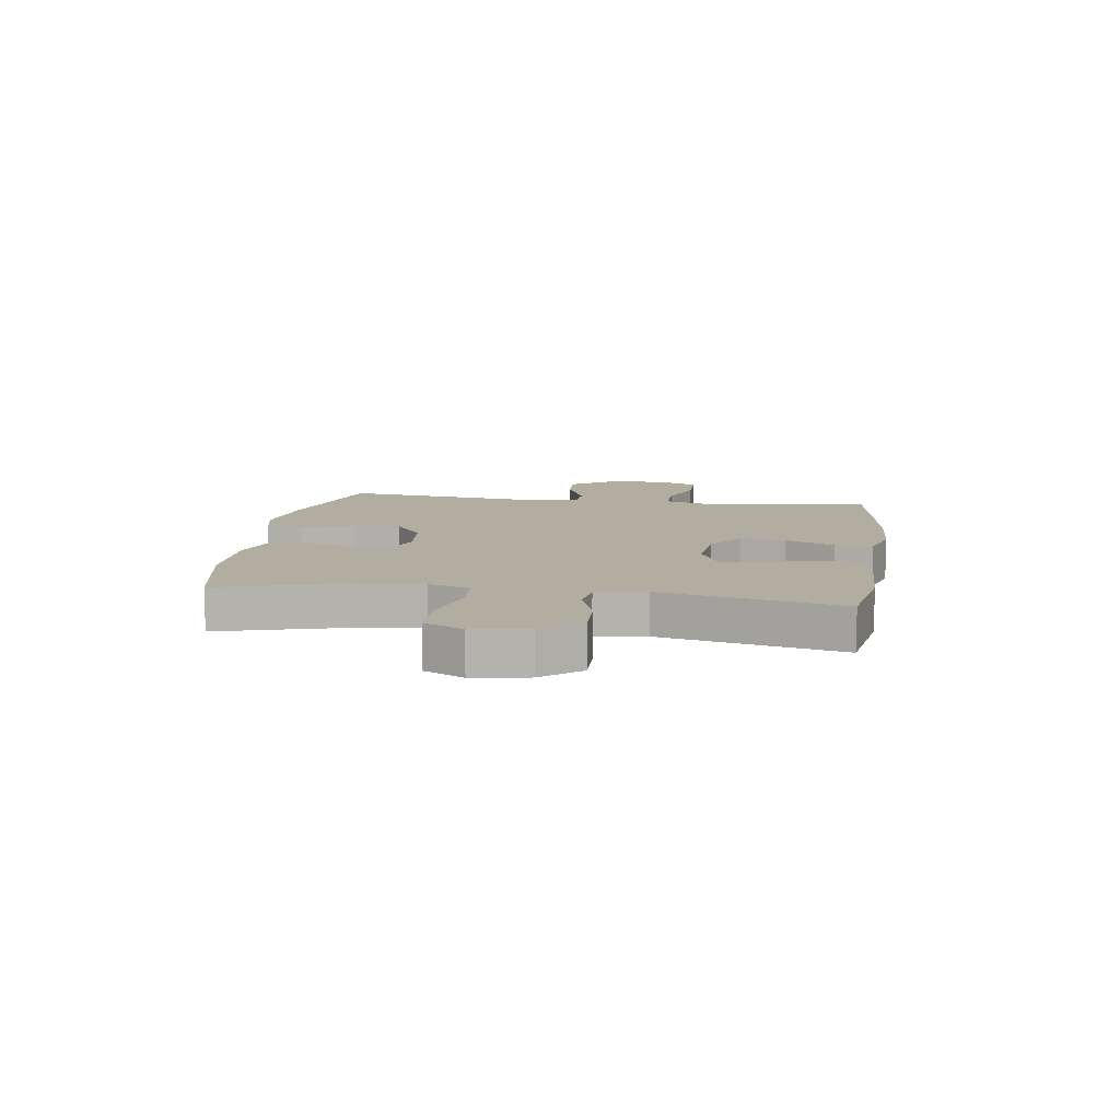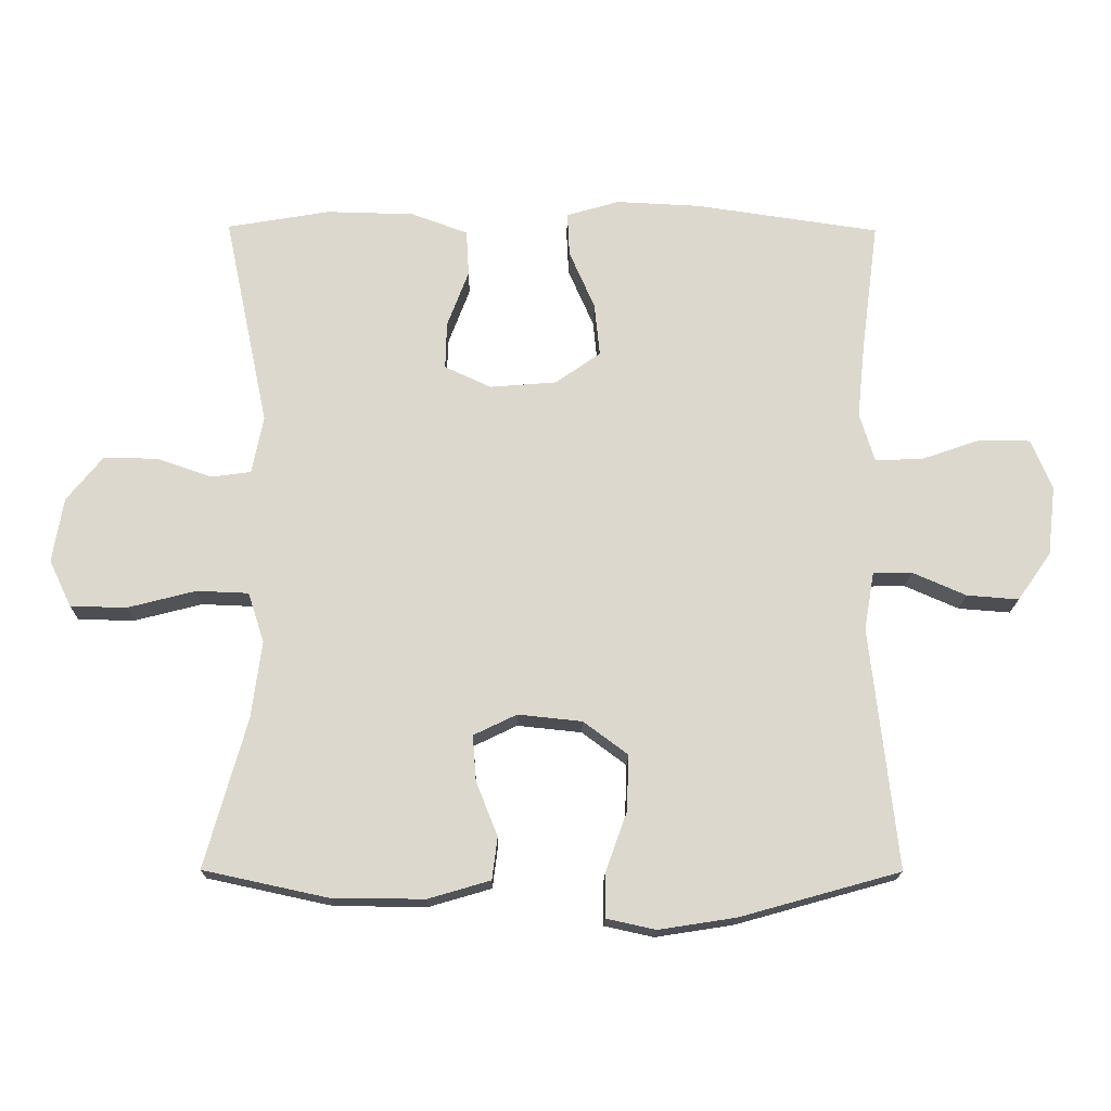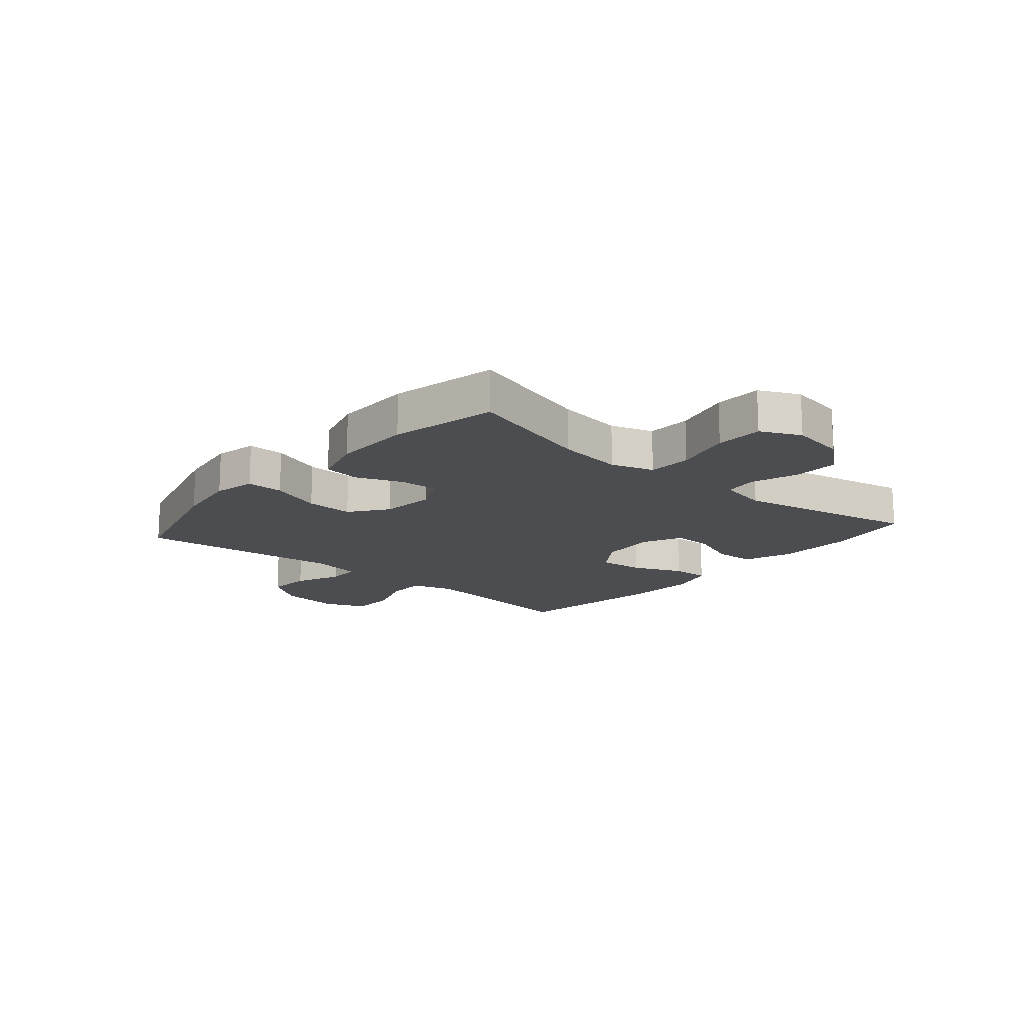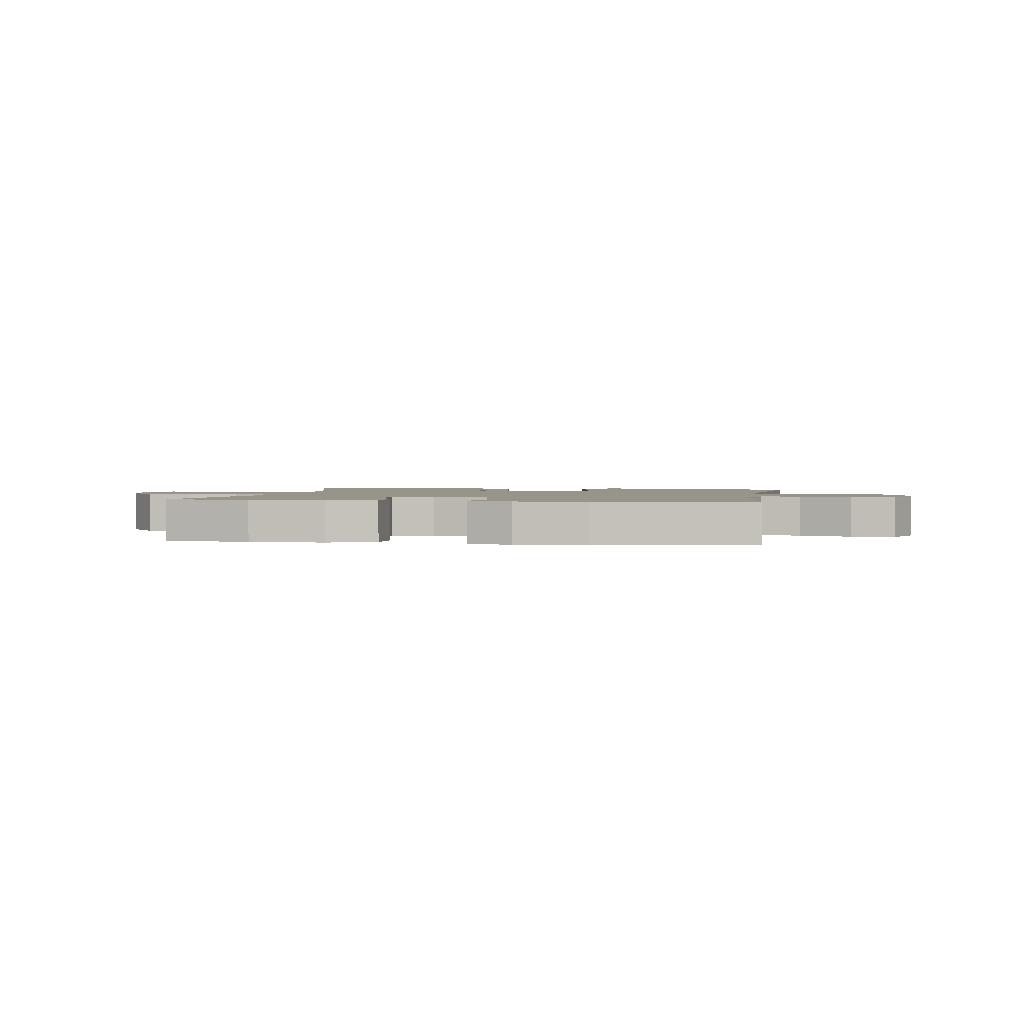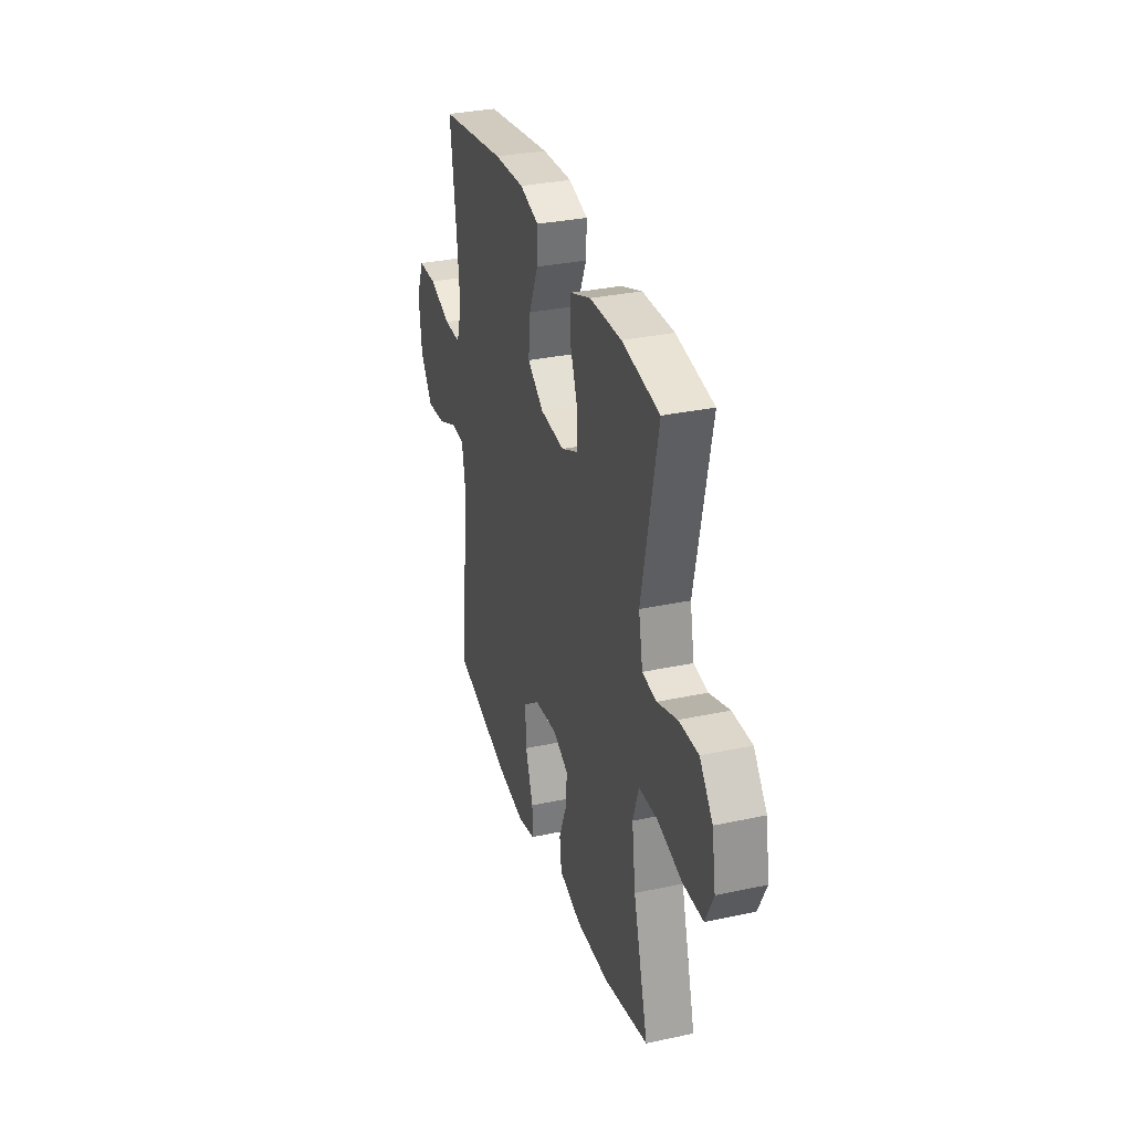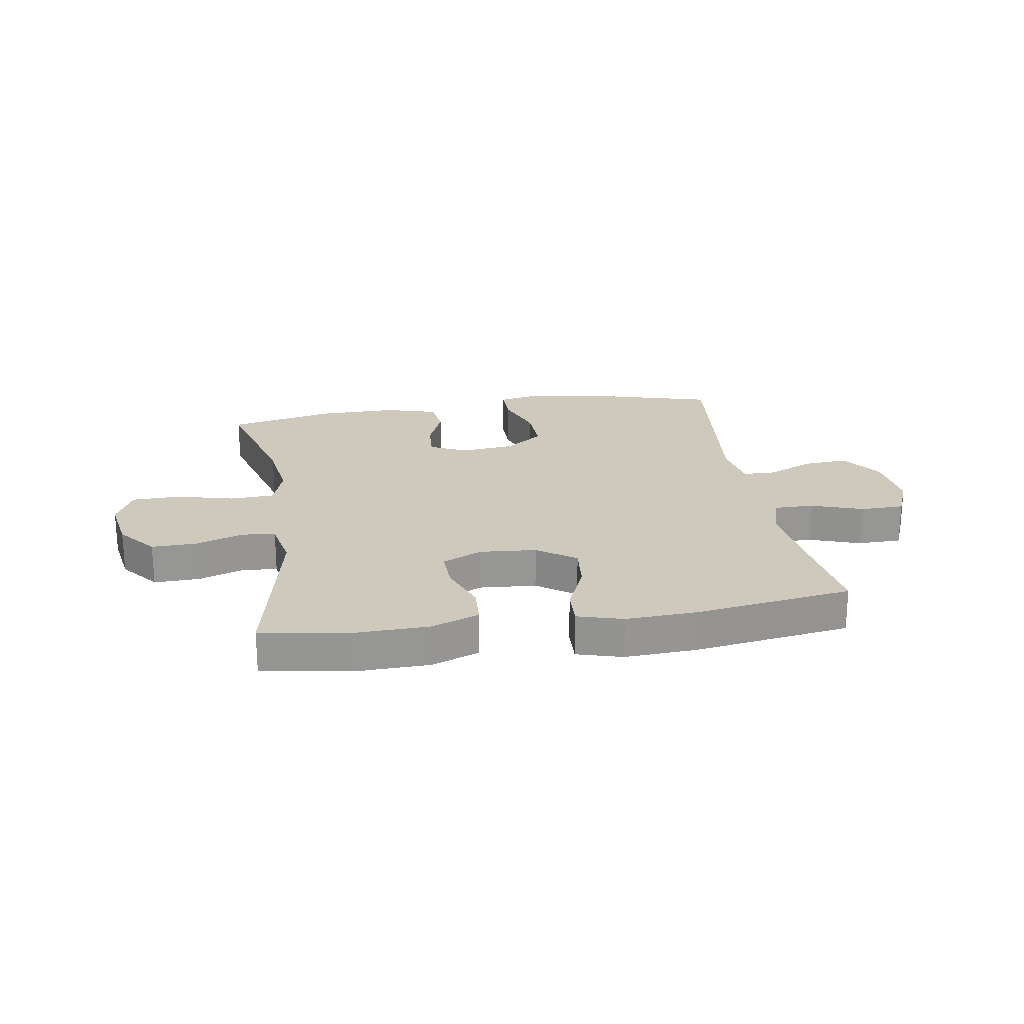
<metadata>
{"format":"obj","ext":"obj","renderer":"f3d","projection":"perspective","resolution":1024,"background":"white","views":[{"elev":10.3,"azim":-81.5,"up":"+Y"},{"elev":-17.4,"azim":-0.8,"up":"+Z"},{"elev":-15.8,"azim":-130.8,"up":"+Y"},{"elev":1.8,"azim":9.7,"up":"+Y"},{"elev":32.0,"azim":-106.8,"up":"+Z"},{"elev":22.6,"azim":-9.2,"up":"+Y"}]}
</metadata>
<code>
v -0.5 0.07 -0.5
v -0.438 0.07 -0.278
v -0.423 0.07 -0.164
v -0.447 0.07 -0.09
v -0.524 0.07 -0.087
v -0.625 0.07 -0.113
v -0.708 0.07 -0.111
v -0.741 0.07 -0.042
v -0.725 0.07 0.054
v -0.671 0.07 0.121
v -0.591 0.07 0.119
v -0.509 0.07 0.091
v -0.451 0.07 0.099
v -0.434 0.07 0.185
v -0.5 0.07 0.5
v -0.347 0.07 0.526
v -0.217 0.07 0.523
v -0.133 0.07 0.492
v -0.129 0.07 0.424
v -0.161 0.07 0.339
v -0.163 0.07 0.269
v -0.094 0.07 0.237
v 0.005 0.07 0.245
v 0.072 0.07 0.292
v 0.064 0.07 0.371
v 0.026 0.07 0.458
v 0.023 0.07 0.523
v 0.102 0.07 0.546
v 0.226 0.07 0.54
v 0.5 0.07 0.5
v 0.475 0.07 0.31
v 0.463 0.07 0.195
v 0.485 0.07 0.123
v 0.554 0.07 0.124
v 0.644 0.07 0.155
v 0.72 0.07 0.154
v 0.751 0.07 0.08
v 0.739 0.07 -0.024
v 0.689 0.07 -0.095
v 0.612 0.07 -0.089
v 0.532 0.07 -0.054
v 0.475 0.07 -0.055
v 0.46 0.07 -0.141
v 0.5 0.07 -0.5
v 0.263 0.07 -0.566
v 0.148 0.07 -0.584
v 0.075 0.07 -0.568
v 0.075 0.07 -0.504
v 0.107 0.07 -0.414
v 0.11 0.07 -0.331
v 0.044 0.07 -0.282
v -0.051 0.07 -0.272
v -0.115 0.07 -0.303
v -0.11 0.07 -0.371
v -0.078 0.07 -0.451
v -0.086 0.07 -0.514
v -0.178 0.07 -0.541
v -0.315 0.07 -0.54
v -0.5 0 -0.5
v -0.438 0 -0.278
v -0.423 0 -0.164
v -0.447 0 -0.09
v -0.524 0 -0.087
v -0.625 0 -0.113
v -0.708 0 -0.111
v -0.741 0 -0.042
v -0.725 0 0.054
v -0.671 0 0.121
v -0.591 0 0.119
v -0.509 0 0.091
v -0.451 0 0.099
v -0.434 0 0.185
v -0.5 0 0.5
v -0.347 0 0.526
v -0.217 0 0.523
v -0.133 0 0.492
v -0.129 0 0.424
v -0.161 0 0.339
v -0.163 0 0.269
v -0.094 0 0.237
v 0.005 0 0.245
v 0.072 0 0.292
v 0.064 0 0.371
v 0.026 0 0.458
v 0.023 0 0.523
v 0.102 0 0.546
v 0.226 0 0.54
v 0.5 0 0.5
v 0.475 0 0.31
v 0.463 0 0.195
v 0.485 0 0.123
v 0.554 0 0.124
v 0.644 0 0.155
v 0.72 0 0.154
v 0.751 0 0.08
v 0.739 0 -0.024
v 0.689 0 -0.095
v 0.612 0 -0.089
v 0.532 0 -0.054
v 0.475 0 -0.055
v 0.46 0 -0.141
v 0.5 0 -0.5
v 0.263 0 -0.566
v 0.148 0 -0.584
v 0.075 0 -0.568
v 0.075 0 -0.504
v 0.107 0 -0.414
v 0.11 0 -0.331
v 0.044 0 -0.282
v -0.051 0 -0.272
v -0.115 0 -0.303
v -0.11 0 -0.371
v -0.078 0 -0.451
v -0.086 0 -0.514
v -0.178 0 -0.541
v -0.315 0 -0.54
f 58 1 2
f 57 58 2
f 56 57 2
f 55 56 2
f 54 55 2
f 53 54 2 3
f 52 53 3 4
f 51 52 4
f 47 48 49
f 46 47 49
f 45 46 49
f 44 45 49
f 43 44 49
f 42 43 49 50
f 39 40 41
f 38 39 41
f 37 38 41
f 36 37 41
f 35 36 41
f 34 35 41
f 33 34 41 42
f 42 50 51
f 33 42 51
f 32 33 51
f 29 30 31
f 28 29 31
f 27 28 31
f 26 27 31
f 25 26 31
f 24 25 31 32
f 18 19 20
f 17 18 20
f 16 17 20
f 15 16 20
f 14 15 20
f 13 14 20 21
f 10 11 12
f 9 10 12
f 8 9 12
f 7 8 12
f 6 7 12
f 5 6 12
f 4 5 12 13
f 32 51 4
f 24 32 4
f 23 24 4
f 13 21 22
f 4 13 22 23
f 60 59 116
f 60 116 115
f 60 115 114
f 60 114 113
f 60 113 112
f 61 60 112 111
f 62 61 111 110
f 62 110 109
f 107 106 105
f 107 105 104
f 107 104 103
f 107 103 102
f 107 102 101
f 108 107 101 100
f 99 98 97
f 99 97 96
f 99 96 95
f 99 95 94
f 99 94 93
f 99 93 92
f 100 99 92 91
f 109 108 100
f 109 100 91
f 109 91 90
f 89 88 87
f 89 87 86
f 89 86 85
f 89 85 84
f 89 84 83
f 90 89 83 82
f 78 77 76
f 78 76 75
f 78 75 74
f 78 74 73
f 78 73 72
f 79 78 72 71
f 70 69 68
f 70 68 67
f 70 67 66
f 70 66 65
f 70 65 64
f 70 64 63
f 71 70 63 62
f 62 109 90
f 62 90 82
f 62 82 81
f 80 79 71
f 81 80 71 62
f 1 59 60 2
f 2 60 61 3
f 3 61 62 4
f 4 62 63 5
f 5 63 64 6
f 6 64 65 7
f 7 65 66 8
f 8 66 67 9
f 9 67 68 10
f 10 68 69 11
f 11 69 70 12
f 12 70 71 13
f 13 71 72 14
f 14 72 73 15
f 15 73 74 16
f 16 74 75 17
f 17 75 76 18
f 18 76 77 19
f 19 77 78 20
f 20 78 79 21
f 21 79 80 22
f 22 80 81 23
f 23 81 82 24
f 24 82 83 25
f 25 83 84 26
f 26 84 85 27
f 27 85 86 28
f 28 86 87 29
f 29 87 88 30
f 30 88 89 31
f 31 89 90 32
f 32 90 91 33
f 33 91 92 34
f 34 92 93 35
f 35 93 94 36
f 36 94 95 37
f 37 95 96 38
f 38 96 97 39
f 39 97 98 40
f 40 98 99 41
f 41 99 100 42
f 42 100 101 43
f 43 101 102 44
f 44 102 103 45
f 45 103 104 46
f 46 104 105 47
f 47 105 106 48
f 48 106 107 49
f 49 107 108 50
f 50 108 109 51
f 51 109 110 52
f 52 110 111 53
f 53 111 112 54
f 54 112 113 55
f 55 113 114 56
f 56 114 115 57
f 57 115 116 58
f 58 116 59 1

</code>
